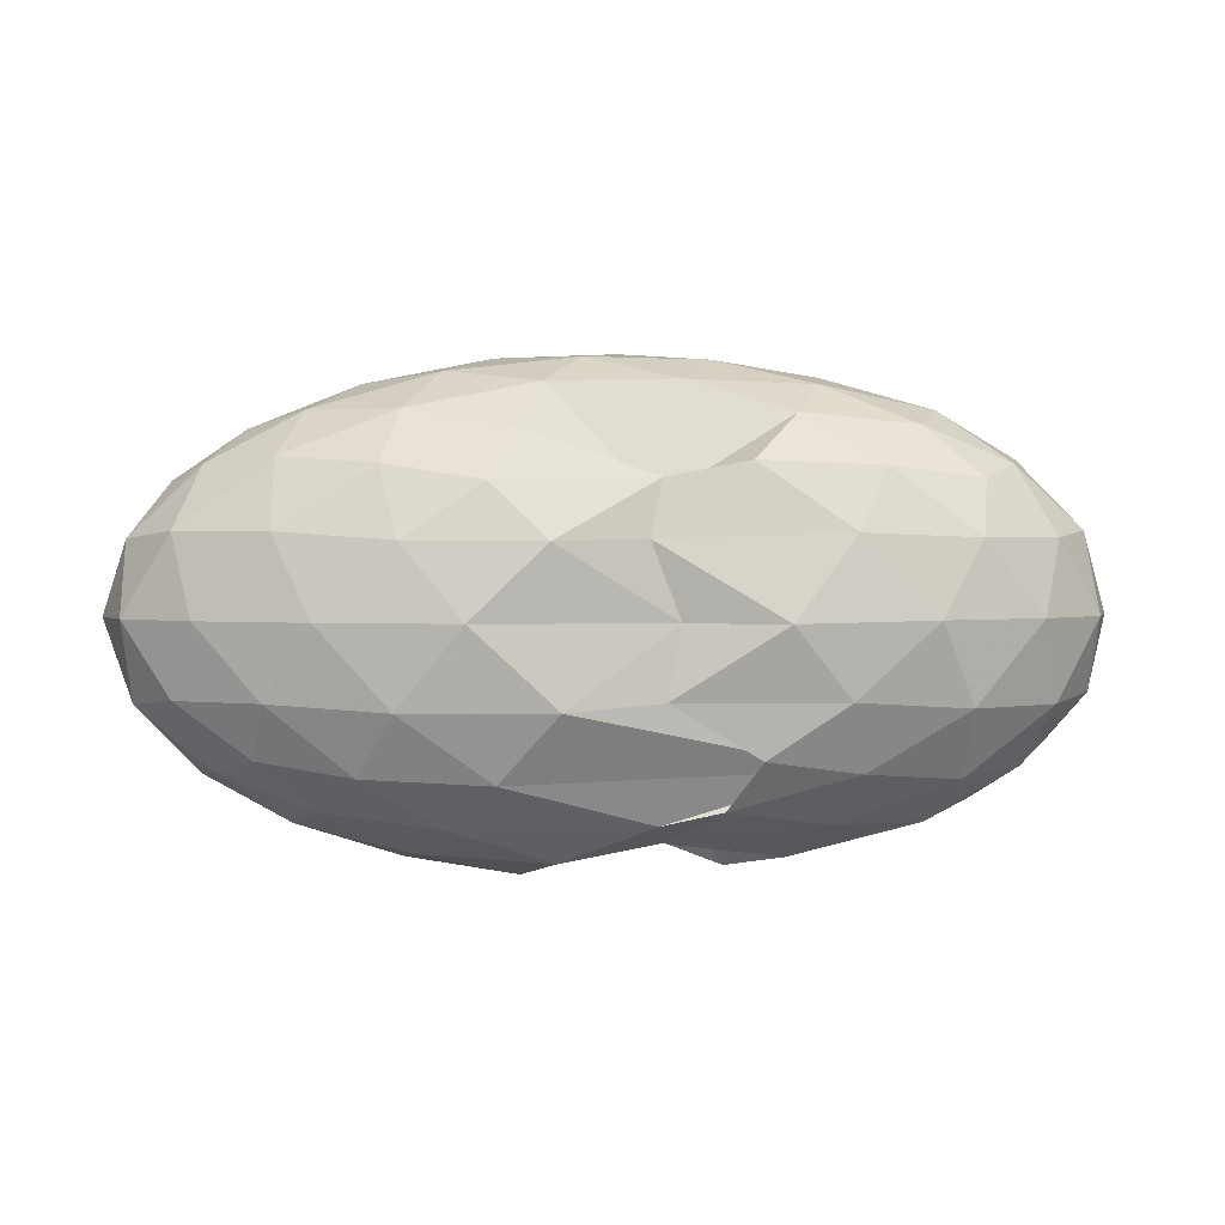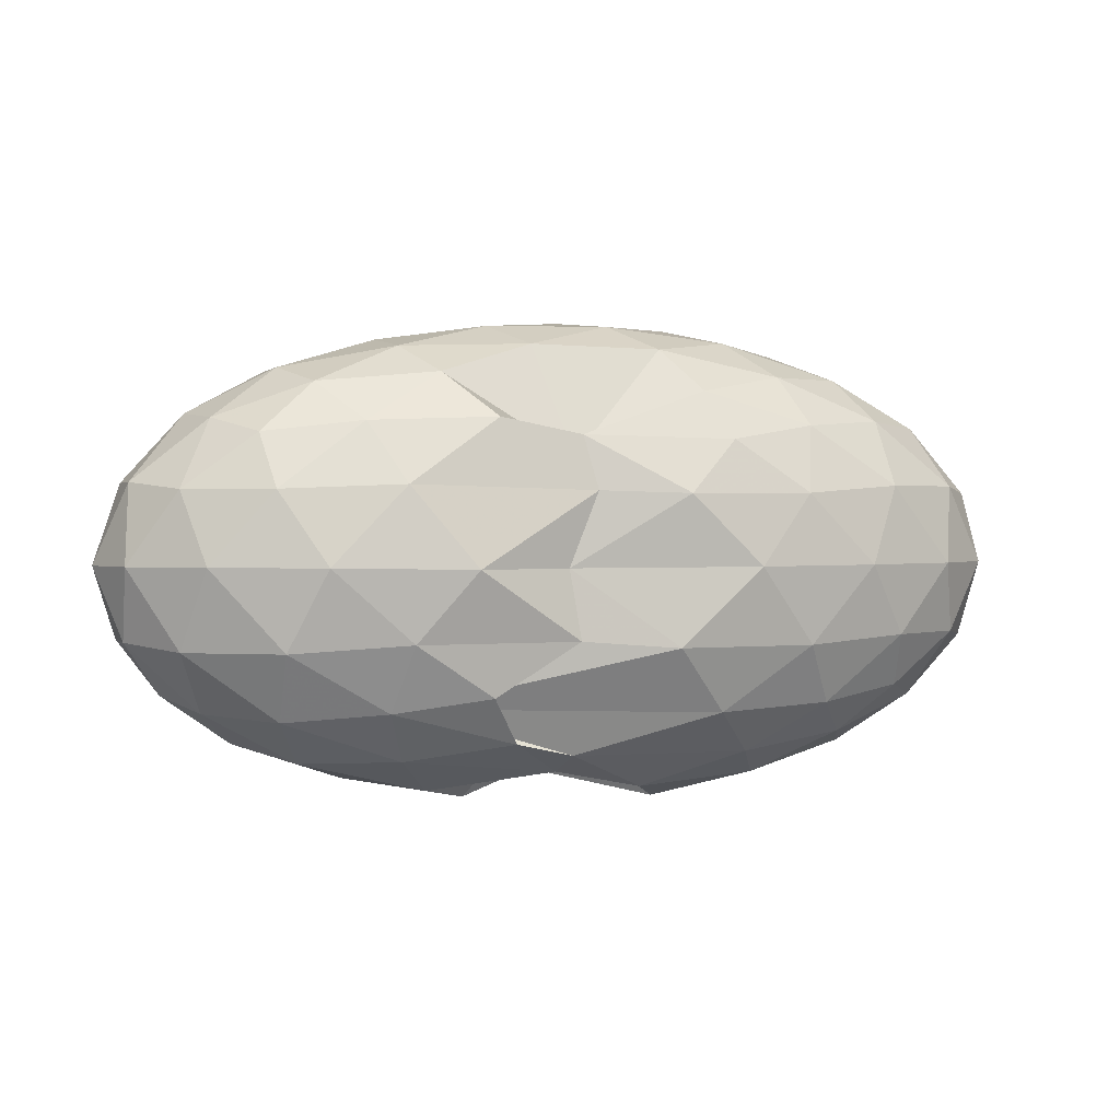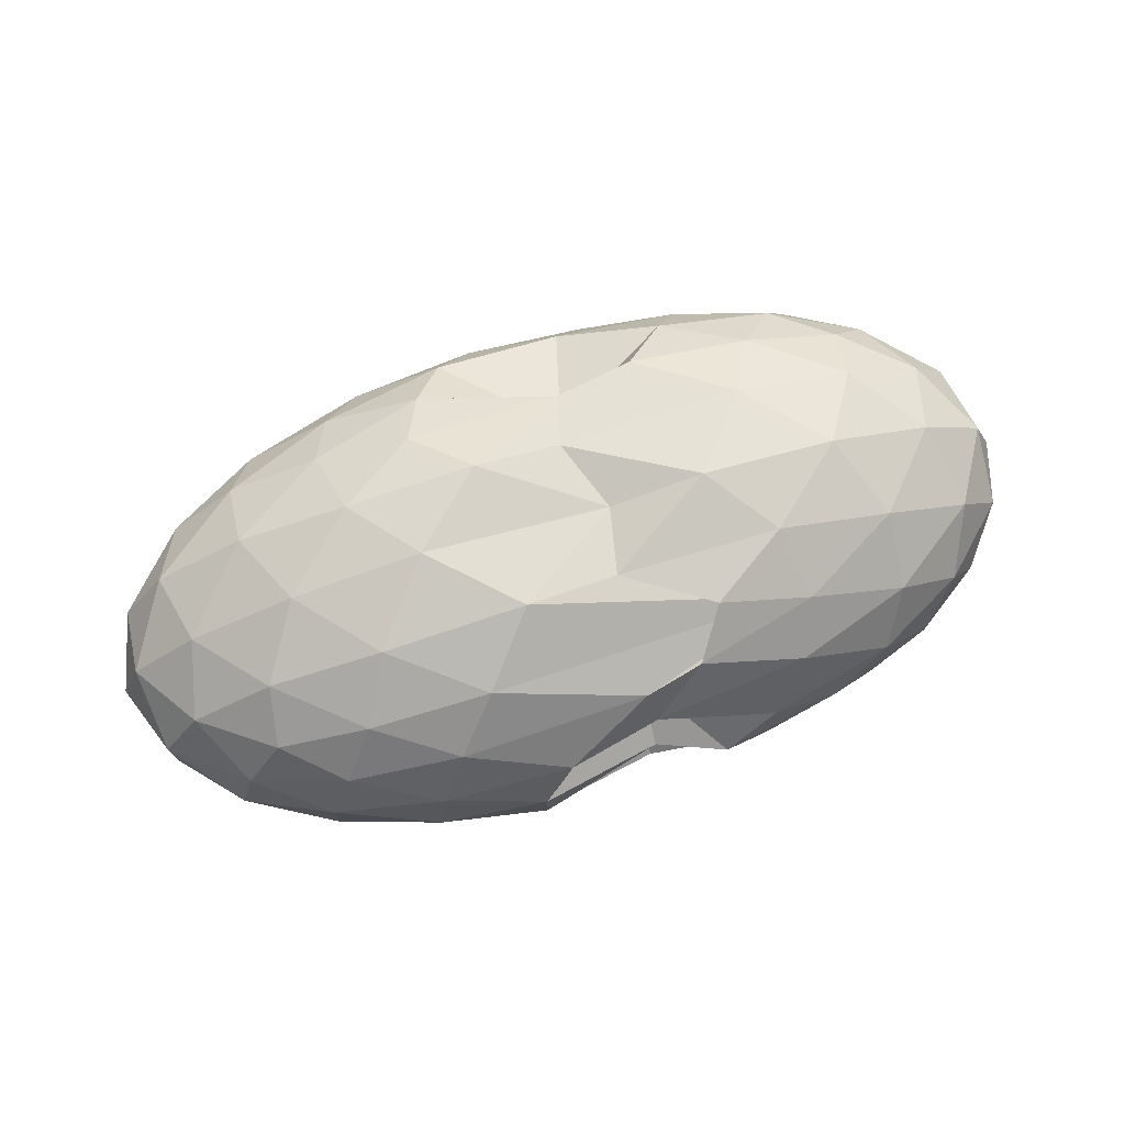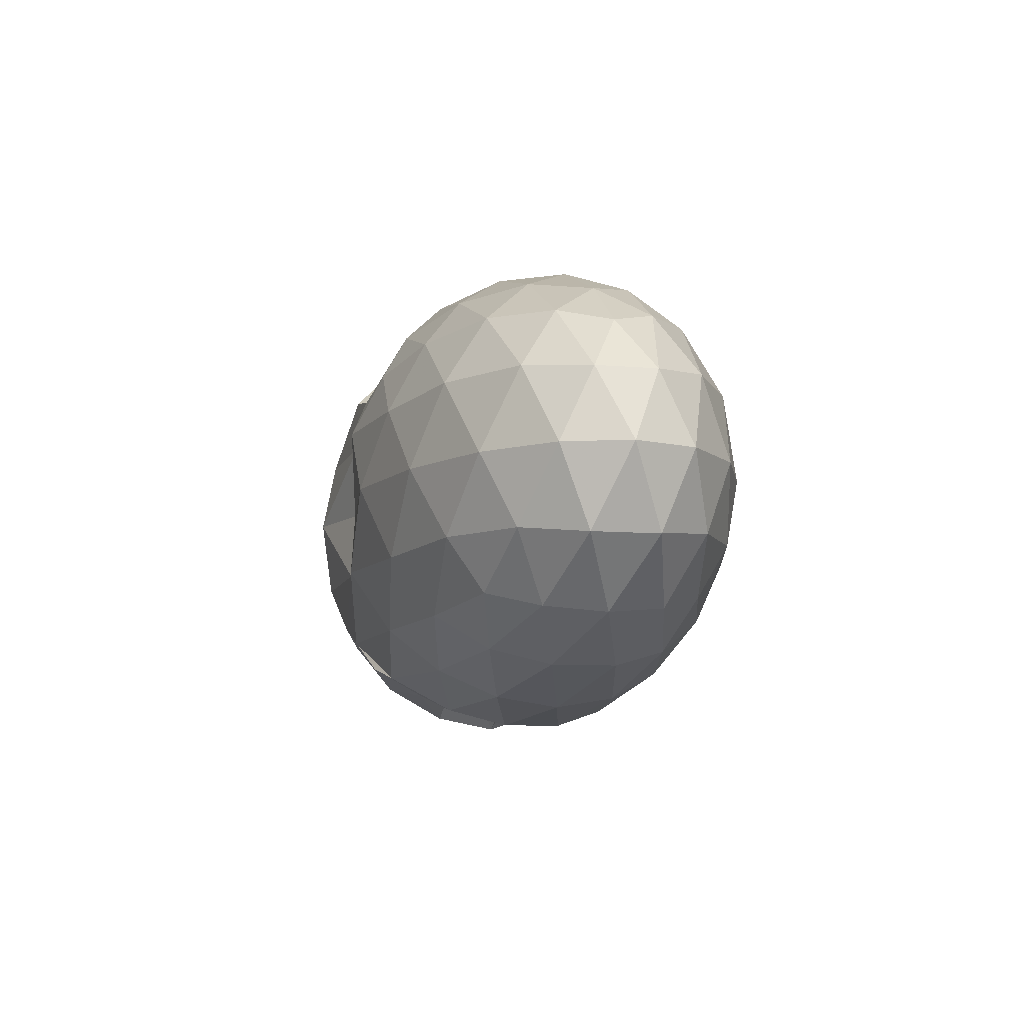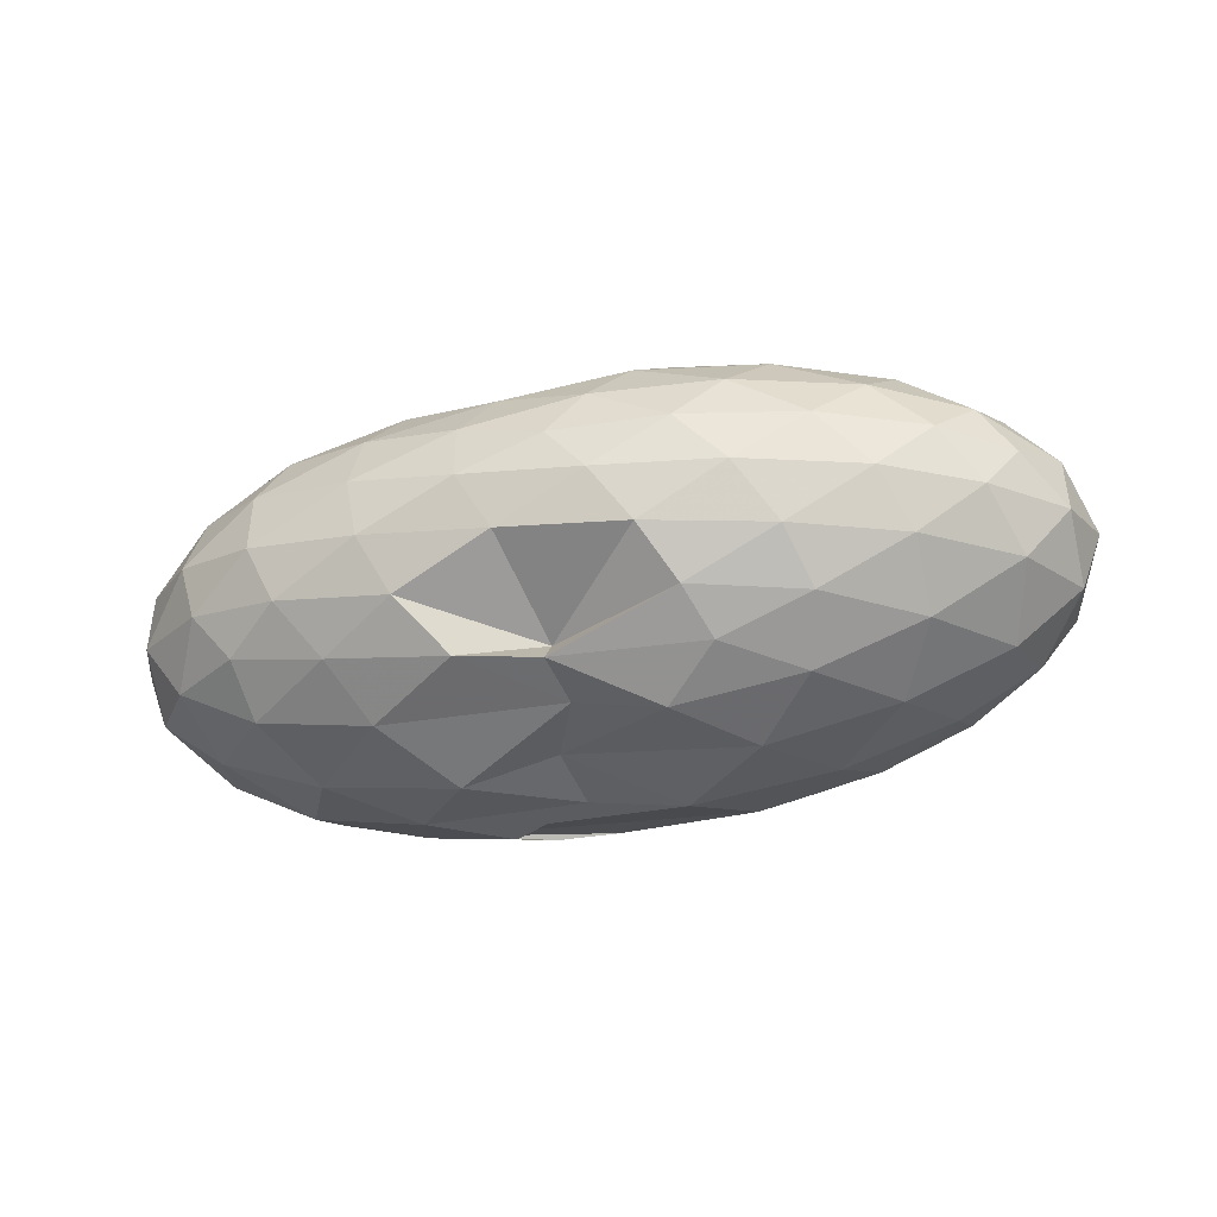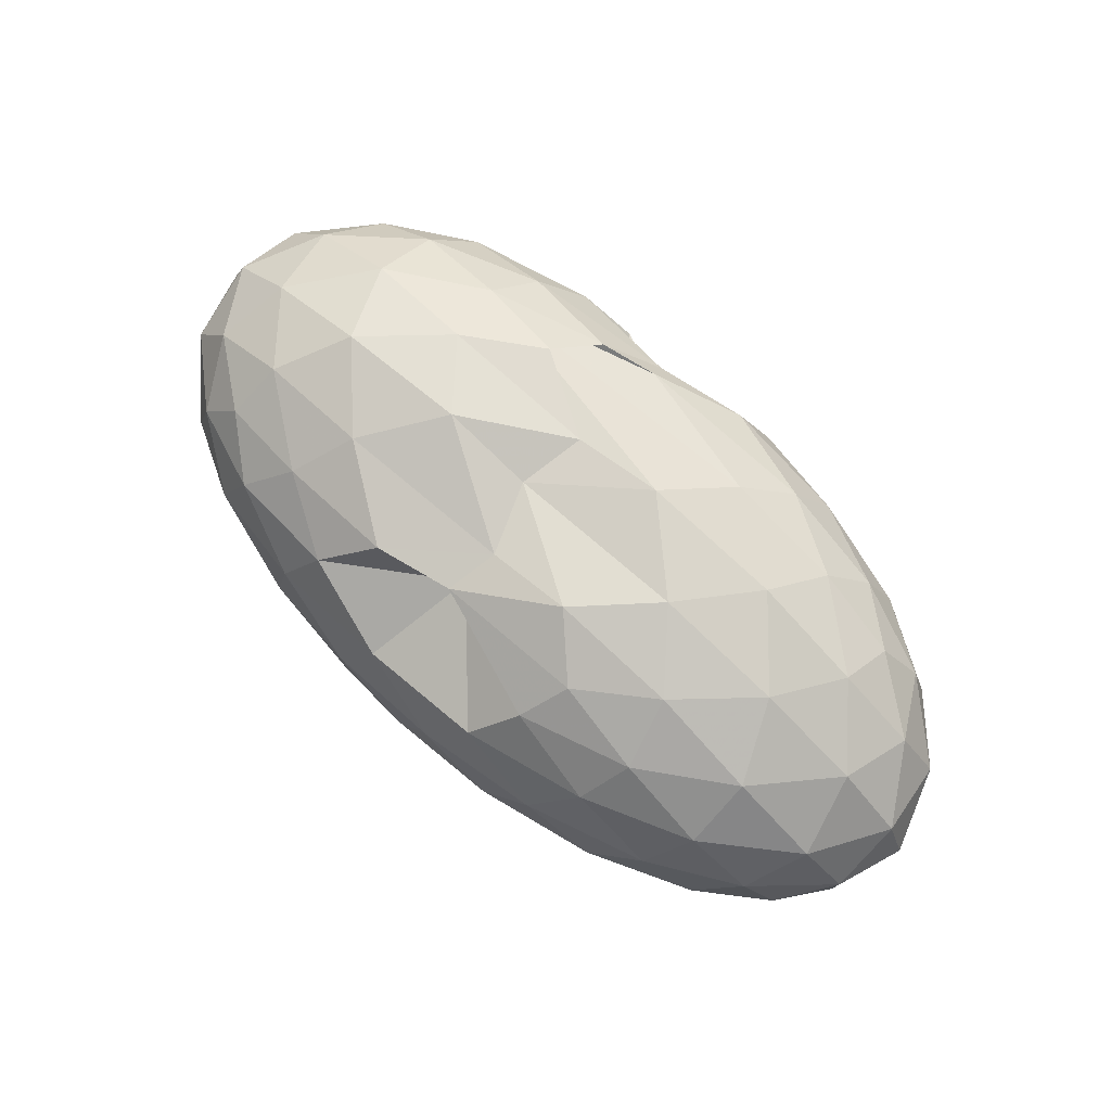
<metadata>
{"format":"obj","ext":"obj","renderer":"f3d","projection":"perspective","resolution":1024,"background":"white","views":[{"elev":1.8,"azim":175.2,"up":"+Z"},{"elev":1.2,"azim":-18.4,"up":"+Z"},{"elev":74.6,"azim":163.3,"up":"+Y"},{"elev":-8.4,"azim":76.5,"up":"+Z"},{"elev":-42.5,"azim":12.9,"up":"+Y"},{"elev":76.8,"azim":41.7,"up":"+Y"}]}
</metadata>
<code>
v -2.894 -0.01562 1.294
v -3.04 -0.01552 -0.8037
v -0.9923 -0.01563 0.7441
v -1.142 0.2049 0.8094
v -1.451 0.4428 0.8342
v -1.878 0.6404 0.802
v -2.306 0.7641 0.7315
v -3.014 0.731 0.7445
v -3.388 0.7131 0.8171
v -3.956 0.605 0.7997
v -4.398 0.4784 0.7505
v -4.572 0.2596 0.8171
v -4.645 -0.01563 0.845
v -4.572 -0.2908 0.8171
v -4.398 -0.5097 0.7505
v -3.957 -0.636 0.7998
v -3.388 -0.7451 0.8178
v -3.014 -0.7622 0.7444
v -2.306 -0.7953 0.7316
v -1.878 -0.6717 0.802
v -1.451 -0.4741 0.8342
v -1.142 -0.2361 0.8094
v -0.8138 0.1249 0.4975
v -1.026 0.3882 0.5296
v -1.444 0.6353 0.5274
v -1.952 0.7973 0.4911
v -2.554 0.8746 0.4872
v -2.959 0.7816 0.4974
v -3.809 0.7719 0.5223
v -4.353 0.6391 0.5019
v -4.728 0.4097 0.5019
v -4.91 0.1401 0.5348
v -4.91 -0.1713 0.5348
v -4.728 -0.441 0.5019
v -4.353 -0.6704 0.5019
v -3.809 -0.8035 0.5227
v -2.959 -0.8138 0.4989
v -2.554 -0.906 0.4871
v -1.952 -0.8286 0.4911
v -1.444 -0.6666 0.5274
v -1.026 -0.4195 0.5296
v -0.8138 -0.1561 0.4975
v -0.8051 0.2814 0.1651
v -1.12 0.5487 0.1648
v -1.611 0.7569 0.1637
v -2.219 0.8832 0.162
v -3.09 0.7704 0.1578
v -3.523 0.8761 0.1568
v -4.151 0.7695 0.1669
v -4.634 0.5548 0.1669
v -4.944 0.2843 0.1669
v -5.051 -0.01563 0.1669
v -4.944 -0.3155 0.1669
v -4.634 -0.5861 0.1669
v -4.151 -0.8008 0.1669
v -3.522 -0.9084 0.1573
v -3.09 -0.8011 0.1586
v -2.219 -0.9145 0.1621
v -1.611 -0.7882 0.1637
v -1.121 -0.58 0.1648
v -0.8051 -0.3127 0.1651
v -0.6958 -0.01563 0.1652
v -1.026 0.405 -0.1665
v -1.407 0.63 -0.1659
v -1.933 0.7818 -0.1969
v -2.6 0.8647 -0.1943
v -3.026 0.7948 -0.1609
v -3.785 0.7895 -0.1635
v -4.314 0.6439 -0.201
v -4.726 0.392 -0.201
v -4.935 0.1262 -0.1682
v -4.935 -0.1574 -0.1682
v -4.726 -0.4233 -0.201
v -4.314 -0.6752 -0.201
v -3.785 -0.8209 -0.1636
v -3.042 -0.8256 -0.1612
v -2.6 -0.8961 -0.1944
v -1.933 -0.8131 -0.1969
v -1.407 -0.6613 -0.1659
v -1.026 -0.4363 -0.1665
v -0.8406 -0.1698 -0.1992
v -0.8406 0.1385 -0.1992
v -1.362 0.4716 -0.4112
v -1.781 0.6077 -0.4743
v -2.344 0.7141 -0.4971
v -3.777 0.6486 -0.4485
v -3.426 0.755 -0.4037
v -3.856 0.629 -0.4702
v -4.306 0.4487 -0.5112
v -4.611 0.207 -0.4834
v -4.759 -0.01563 -0.4168
v -4.611 -0.2383 -0.4834
v -4.306 -0.48 -0.5112
v -3.856 -0.6602 -0.47
v -3.425 -0.7869 -0.4037
v -3.778 -0.6794 -0.4472
v -2.344 -0.7454 -0.4972
v -1.781 -0.639 -0.4743
v -1.362 -0.5028 -0.4112
v -1.184 -0.2874 -0.4777
v -1.11 -0.01563 -0.5055
v -1.184 0.2561 -0.4777
v -1.314 -0.01563 0.9658
v -1.569 0.2228 1.036
v -1.965 0.4595 1.03
v -2.402 0.6336 0.9519
v -3.006 0.5922 0.6505
v -3.6 0.5123 1.021
v -4.141 0.3954 0.9763
v -4.256 0.1338 1.05
v -4.256 -0.1651 1.05
v -4.141 -0.4267 0.9763
v -3.599 -0.5426 1.023
v -3.006 -0.6213 0.6488
v -2.401 -0.6648 0.9519
v -1.965 -0.4908 1.03
v -1.569 -0.2541 1.036
v -1.798 -0.01563 1.159
v -2.142 0.2209 1.2
v -2.547 0.4346 1.148
v -3.138 0.3655 1.165
v -3.732 0.2644 1.15
v -3.773 -0.01576 1.197
v -3.732 -0.2957 1.15
v -3.139 -0.3957 1.166
v -2.547 -0.4656 1.148
v -2.142 -0.2522 1.201
v -2.362 -0.01567 1.272
v -2.722 0.2005 1.267
v -3.281 0.1191 1.263
v -3.281 -0.1502 1.262
v -2.72 -0.2319 1.266
v -1.623 0.3885 -0.6321
v -2.147 0.5117 -0.6982
v -3.014 0.5851 -0.6821
v -3.284 0.6265 -0.6207
v -3.764 0.4589 -0.6982
v -4.189 0.2262 -0.716
v -4.441 -0.01563 -0.6426
v -4.189 -0.2575 -0.716
v -3.764 -0.4906 -0.6985
v -3.286 -0.6564 -0.62
v -3.012 -0.6164 -0.683
v -2.147 -0.5429 -0.6982
v -1.623 -0.4198 -0.6321
v -1.505 -0.1626 -0.7056
v -1.505 0.1314 -0.7056
v -2.013 0.2631 -0.8249
v -2.612 0.3647 -0.8608
v -3.042 0.4251 -0.7709
v -3.595 0.2152 -0.8626
v -3.935 -0.0155 -0.8164
v -3.595 -0.2465 -0.8618
v -3.043 -0.4564 -0.7705
v -2.612 -0.3942 -0.861
v -2.013 -0.2944 -0.8249
v -1.972 -0.01563 -0.8714
v -2.466 0.1175 -0.9381
v -3.044 0.1851 -0.5226
v -3.357 -0.01621 -0.9265
v -3.044 -0.2169 -0.5236
v -2.466 -0.1489 -0.9381
f 3 23 4
f 4 23 24
f 4 24 5
f 5 24 25
f 5 25 6
f 6 25 26
f 6 26 7
f 7 26 27
f 7 27 8
f 8 27 28
f 8 28 9
f 9 28 29
f 9 29 10
f 10 29 30
f 10 30 11
f 11 30 31
f 11 31 12
f 12 31 32
f 12 32 13
f 13 32 33
f 13 33 14
f 14 33 34
f 14 34 15
f 15 34 35
f 15 35 16
f 16 35 36
f 16 36 17
f 17 36 37
f 17 37 18
f 18 37 38
f 18 38 19
f 19 38 39
f 19 39 20
f 20 39 40
f 20 40 21
f 21 40 41
f 21 41 22
f 22 41 42
f 22 42 3
f 3 42 23
f 23 43 24
f 24 43 44
f 24 44 25
f 25 44 45
f 25 45 26
f 26 45 46
f 26 46 27
f 27 46 47
f 27 47 28
f 28 47 48
f 28 48 29
f 29 48 49
f 29 49 30
f 30 49 50
f 30 50 31
f 31 50 51
f 31 51 32
f 32 51 52
f 32 52 33
f 33 52 53
f 33 53 34
f 34 53 54
f 34 54 35
f 35 54 55
f 35 55 36
f 36 55 56
f 36 56 37
f 37 56 57
f 37 57 38
f 38 57 58
f 38 58 39
f 39 58 59
f 39 59 40
f 40 59 60
f 40 60 41
f 41 60 61
f 41 61 42
f 42 61 62
f 42 62 23
f 23 62 43
f 43 63 44
f 44 63 64
f 44 64 45
f 45 64 65
f 45 65 46
f 46 65 66
f 46 66 47
f 47 66 67
f 47 67 48
f 48 67 68
f 48 68 49
f 49 68 69
f 49 69 50
f 50 69 70
f 50 70 51
f 51 70 71
f 51 71 52
f 52 71 72
f 52 72 53
f 53 72 73
f 53 73 54
f 54 73 74
f 54 74 55
f 55 74 75
f 55 75 56
f 56 75 76
f 56 76 57
f 57 76 77
f 57 77 58
f 58 77 78
f 58 78 59
f 59 78 79
f 59 79 60
f 60 79 80
f 60 80 61
f 61 80 81
f 61 81 62
f 62 81 82
f 62 82 43
f 43 82 63
f 63 83 64
f 64 83 84
f 64 84 65
f 65 84 85
f 65 85 66
f 66 85 86
f 66 86 67
f 67 86 87
f 67 87 68
f 68 87 88
f 68 88 69
f 69 88 89
f 69 89 70
f 70 89 90
f 70 90 71
f 71 90 91
f 71 91 72
f 72 91 92
f 72 92 73
f 73 92 93
f 73 93 74
f 74 93 94
f 74 94 75
f 75 94 95
f 75 95 76
f 76 95 96
f 76 96 77
f 77 96 97
f 77 97 78
f 78 97 98
f 78 98 79
f 79 98 99
f 79 99 80
f 80 99 100
f 80 100 81
f 81 100 101
f 81 101 82
f 82 101 102
f 82 102 63
f 63 102 83
f 103 104 118
f 104 119 118
f 104 105 119
f 105 120 119
f 105 106 120
f 106 107 120
f 107 121 120
f 107 108 121
f 108 122 121
f 108 109 122
f 109 110 122
f 110 123 122
f 110 111 123
f 111 124 123
f 111 112 124
f 112 113 124
f 113 125 124
f 113 114 125
f 114 126 125
f 114 115 126
f 115 116 126
f 116 127 126
f 116 117 127
f 117 118 127
f 117 103 118
f 118 119 128
f 119 129 128
f 119 120 129
f 120 121 129
f 121 130 129
f 121 122 130
f 122 123 130
f 123 131 130
f 123 124 131
f 124 125 131
f 125 132 131
f 125 126 132
f 126 127 132
f 127 128 132
f 127 118 128
f 133 148 134
f 134 148 149
f 134 149 135
f 135 149 150
f 135 150 136
f 136 150 137
f 137 150 151
f 137 151 138
f 138 151 152
f 138 152 139
f 139 152 140
f 140 152 153
f 140 153 141
f 141 153 154
f 141 154 142
f 142 154 143
f 143 154 155
f 143 155 144
f 144 155 156
f 144 156 145
f 145 156 146
f 146 156 157
f 146 157 147
f 147 157 148
f 147 148 133
f 148 158 149
f 149 158 159
f 149 159 150
f 150 159 151
f 151 159 160
f 151 160 152
f 152 160 153
f 153 160 161
f 153 161 154
f 154 161 155
f 155 161 162
f 155 162 156
f 156 162 157
f 157 162 158
f 157 158 148
f 3 4 103
f 103 4 104
f 4 5 104
f 104 5 105
f 5 6 105
f 105 6 106
f 6 7 106
f 7 8 106
f 106 8 107
f 8 9 107
f 107 9 108
f 9 10 108
f 108 10 109
f 10 11 109
f 11 12 109
f 109 12 110
f 12 13 110
f 110 13 111
f 13 14 111
f 111 14 112
f 14 15 112
f 15 16 112
f 112 16 113
f 16 17 113
f 113 17 114
f 17 18 114
f 114 18 115
f 18 19 115
f 19 20 115
f 115 20 116
f 20 21 116
f 116 21 117
f 21 22 117
f 117 22 103
f 22 3 103
f 83 133 84
f 84 133 134
f 84 134 85
f 85 134 135
f 85 135 86
f 86 135 136
f 86 136 87
f 87 136 88
f 88 136 137
f 88 137 89
f 89 137 138
f 89 138 90
f 90 138 139
f 90 139 91
f 91 139 92
f 92 139 140
f 92 140 93
f 93 140 141
f 93 141 94
f 94 141 142
f 94 142 95
f 95 142 96
f 96 142 143
f 96 143 97
f 97 143 144
f 97 144 98
f 98 144 145
f 98 145 99
f 99 145 100
f 100 145 146
f 100 146 101
f 101 146 147
f 101 147 102
f 102 147 133
f 102 133 83
f 128 129 1
f 129 130 1
f 130 131 1
f 131 132 1
f 132 128 1
f 159 158 2
f 160 159 2
f 161 160 2
f 162 161 2
f 158 162 2

</code>
